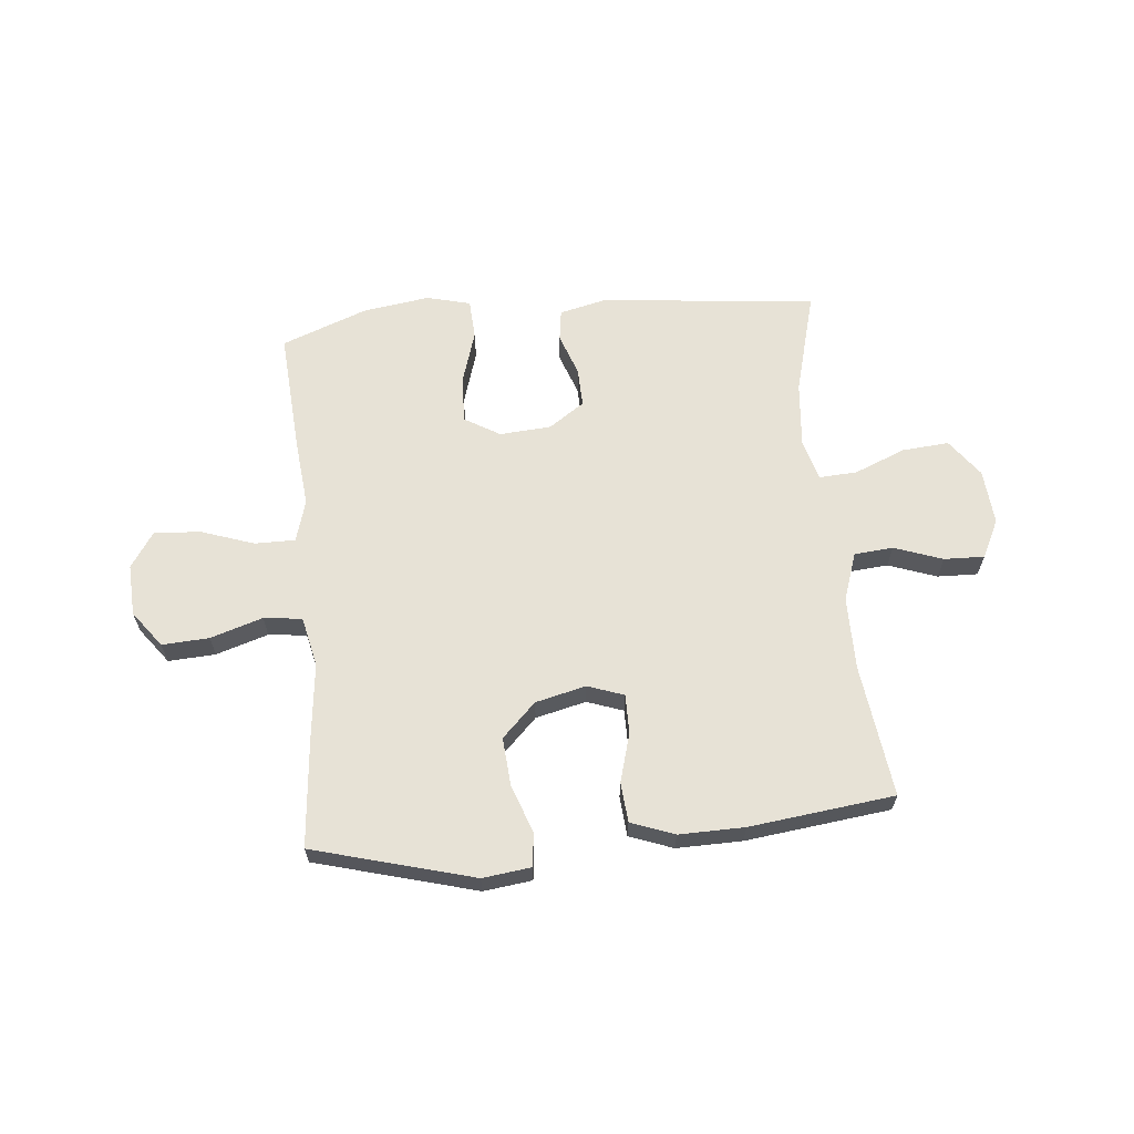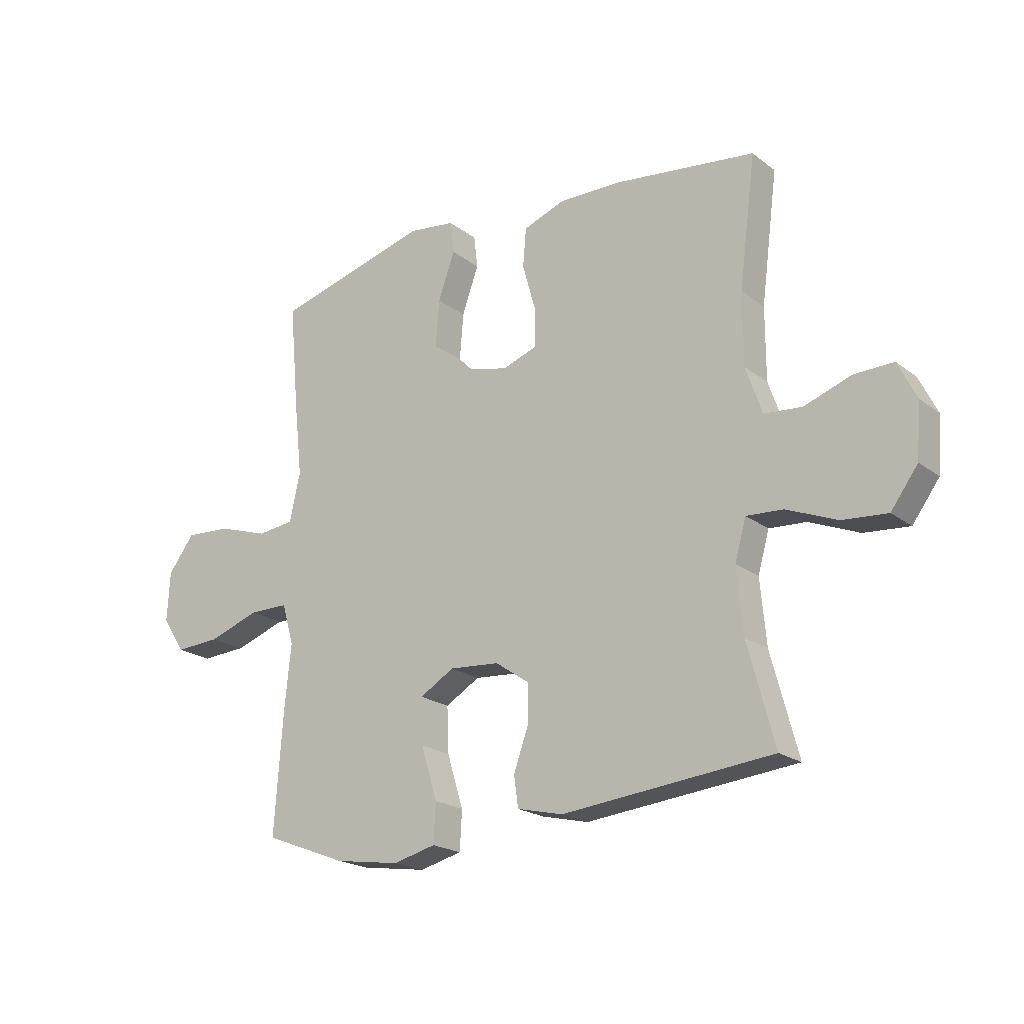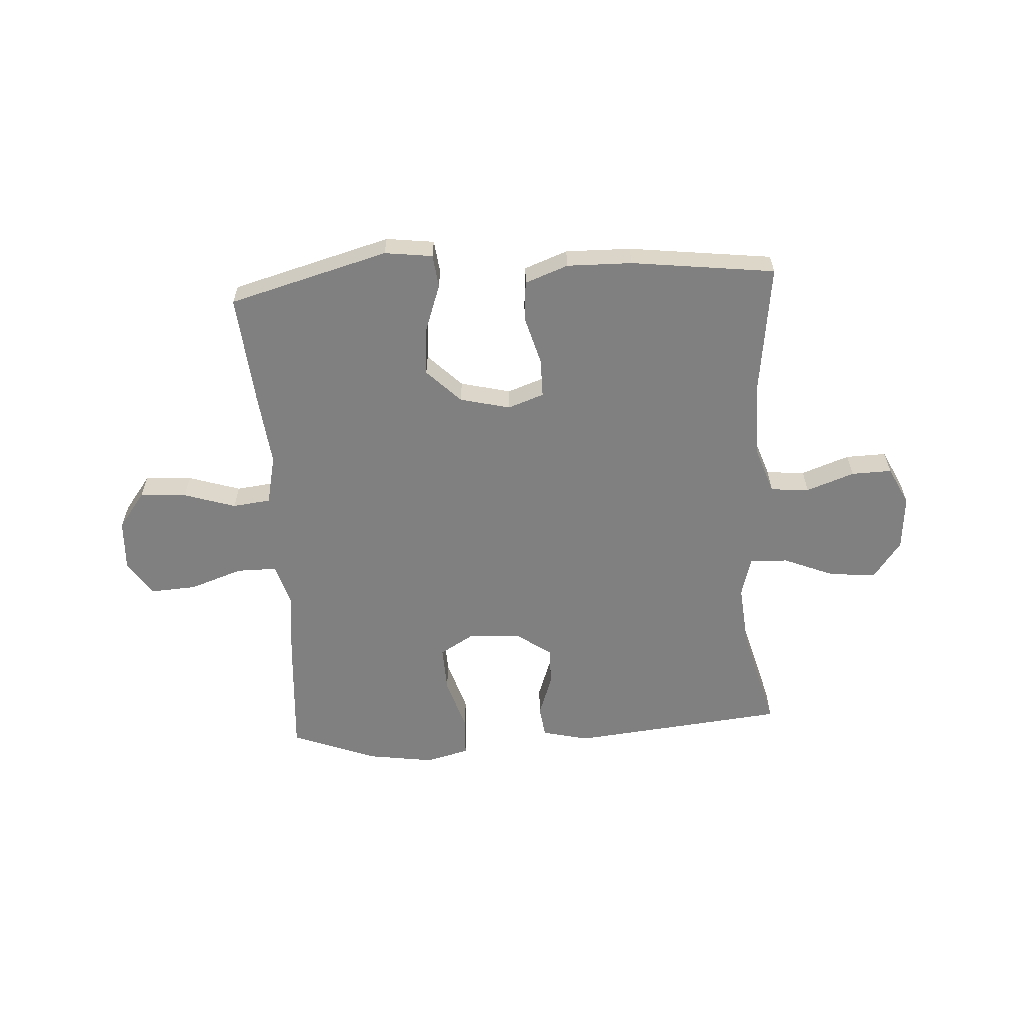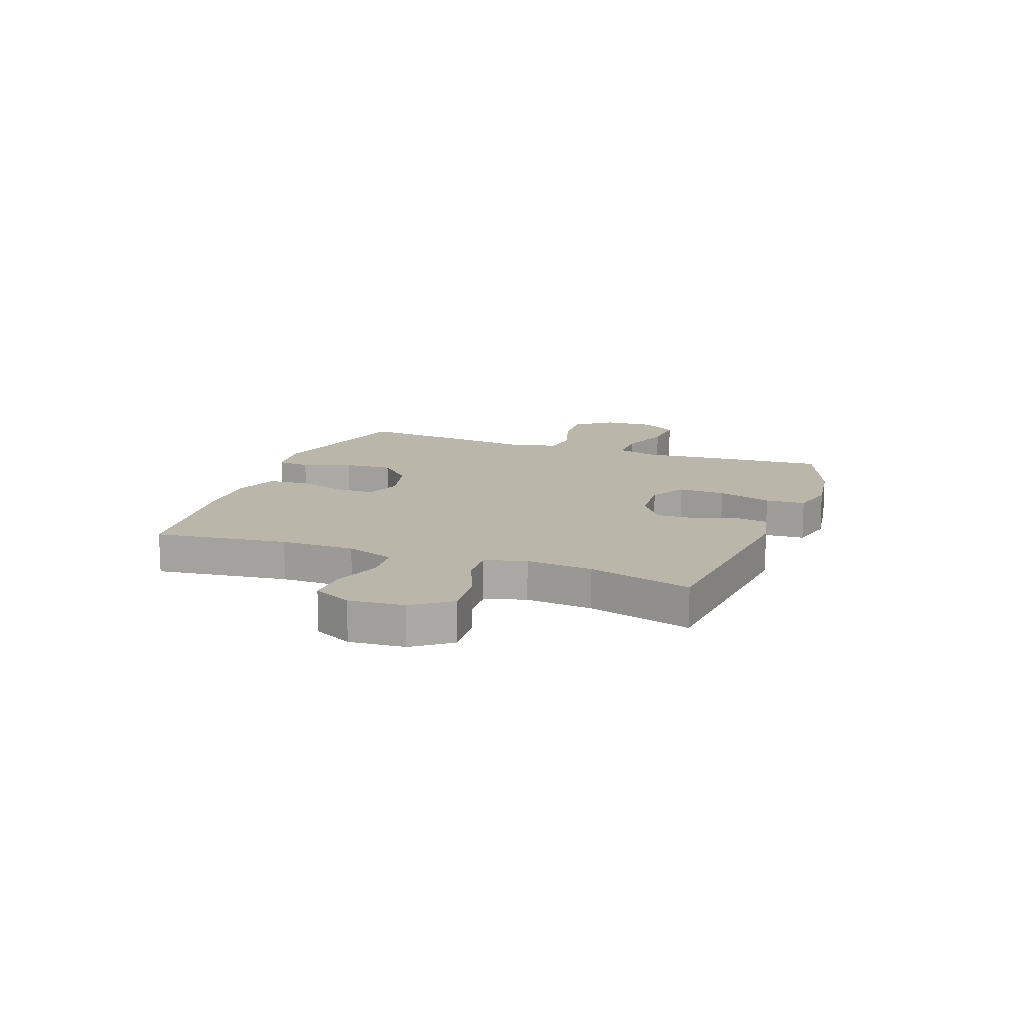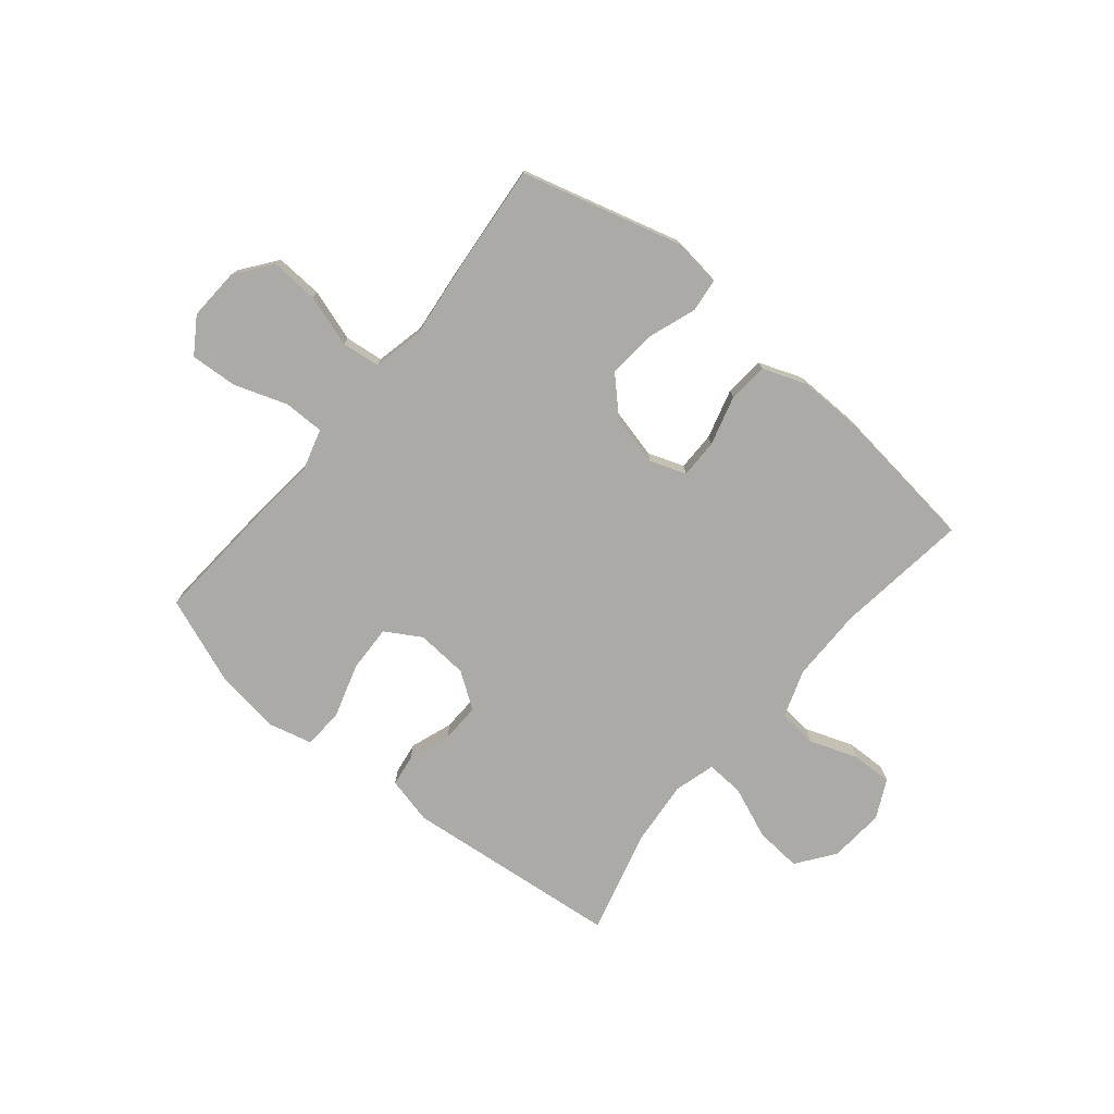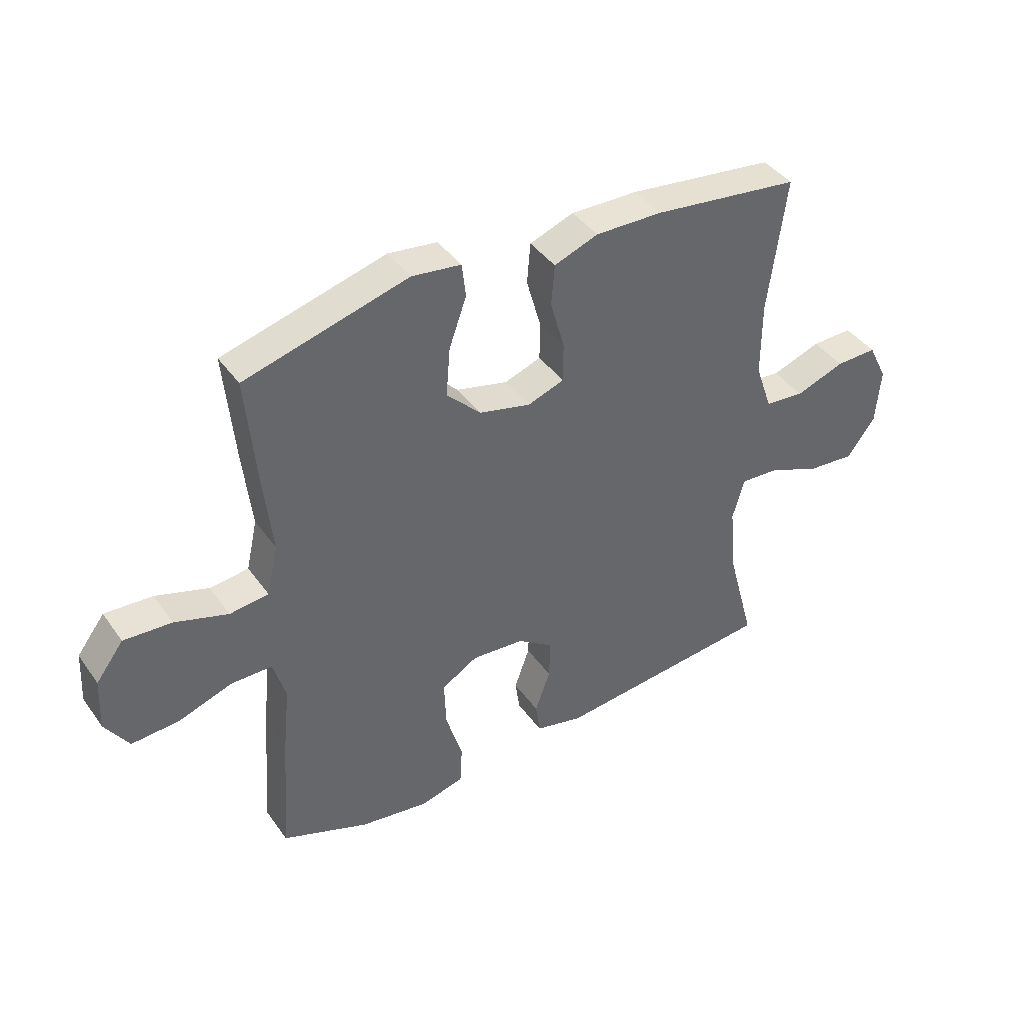
<metadata>
{"format":"obj","ext":"obj","renderer":"f3d","projection":"perspective","resolution":1024,"background":"white","views":[{"elev":63.4,"azim":-5.4,"up":"+Y"},{"elev":-20.3,"azim":36.5,"up":"+Z"},{"elev":-60.2,"azim":3.5,"up":"+Y"},{"elev":14.0,"azim":110.2,"up":"+Y"},{"elev":-75.8,"azim":-39.5,"up":"+Y"},{"elev":41.1,"azim":-32.2,"up":"+Z"}]}
</metadata>
<code>
v 0.5 0.07 0.5
v 0.469 0.07 0.261
v 0.469 0.07 0.128
v 0.499 0.07 0.041
v 0.569 0.07 0.035
v 0.656 0.07 0.066
v 0.729 0.07 0.068
v 0.763 0.07 -0.001
v 0.755 0.07 -0.101
v 0.705 0.07 -0.169
v 0.621 0.07 -0.162
v 0.528 0.07 -0.124
v 0.46 0.07 -0.12
v 0.439 0.07 -0.194
v 0.45 0.07 -0.314
v 0.5 0.07 -0.5
v 0.11 0.07 -0.54
v 0.025 0.07 -0.52
v 0.017 0.07 -0.463
v 0.044 0.07 -0.387
v 0.046 0.07 -0.316
v -0.018 0.07 -0.272
v -0.111 0.07 -0.265
v -0.175 0.07 -0.303
v -0.172 0.07 -0.387
v -0.142 0.07 -0.485
v -0.146 0.07 -0.557
v -0.225 0.07 -0.577
v -0.346 0.07 -0.559
v -0.5 0.07 -0.5
v -0.484 0.07 -0.275
v -0.472 0.07 -0.157
v -0.494 0.07 -0.081
v -0.567 0.07 -0.081
v -0.663 0.07 -0.114
v -0.747 0.07 -0.119
v -0.789 0.07 -0.055
v -0.784 0.07 0.038
v -0.735 0.07 0.103
v -0.65 0.07 0.098
v -0.556 0.07 0.068
v -0.487 0.07 0.076
v -0.467 0.07 0.166
v -0.482 0.07 0.301
v -0.5 0.07 0.5
v -0.211 0.07 0.579
v -0.124 0.07 0.568
v -0.117 0.07 0.508
v -0.148 0.07 0.421
v -0.155 0.07 0.334
v -0.094 0.07 0.273
v -0.003 0.07 0.251
v 0.062 0.07 0.274
v 0.062 0.07 0.344
v 0.037 0.07 0.433
v 0.043 0.07 0.505
v 0.121 0.07 0.534
v 0.239 0.07 0.532
v 0.5 0 0.5
v 0.469 0 0.261
v 0.469 0 0.128
v 0.499 0 0.041
v 0.569 0 0.035
v 0.656 0 0.066
v 0.729 0 0.068
v 0.763 0 -0.001
v 0.755 0 -0.101
v 0.705 0 -0.169
v 0.621 0 -0.162
v 0.528 0 -0.124
v 0.46 0 -0.12
v 0.439 0 -0.194
v 0.45 0 -0.314
v 0.5 0 -0.5
v 0.11 0 -0.54
v 0.025 0 -0.52
v 0.017 0 -0.463
v 0.044 0 -0.387
v 0.046 0 -0.316
v -0.018 0 -0.272
v -0.111 0 -0.265
v -0.175 0 -0.303
v -0.172 0 -0.387
v -0.142 0 -0.485
v -0.146 0 -0.557
v -0.225 0 -0.577
v -0.346 0 -0.559
v -0.5 0 -0.5
v -0.484 0 -0.275
v -0.472 0 -0.157
v -0.494 0 -0.081
v -0.567 0 -0.081
v -0.663 0 -0.114
v -0.747 0 -0.119
v -0.789 0 -0.055
v -0.784 0 0.038
v -0.735 0 0.103
v -0.65 0 0.098
v -0.556 0 0.068
v -0.487 0 0.076
v -0.467 0 0.166
v -0.482 0 0.301
v -0.5 0 0.5
v -0.211 0 0.579
v -0.124 0 0.568
v -0.117 0 0.508
v -0.148 0 0.421
v -0.155 0 0.334
v -0.094 0 0.273
v -0.003 0 0.251
v 0.062 0 0.274
v 0.062 0 0.344
v 0.037 0 0.433
v 0.043 0 0.505
v 0.121 0 0.534
v 0.239 0 0.532
f 58 1 2
f 57 58 2
f 56 57 2
f 55 56 2
f 54 55 2
f 53 54 2 3
f 52 53 3 4
f 51 52 4
f 47 48 49
f 46 47 49
f 45 46 49
f 44 45 49
f 43 44 49
f 42 43 49 50
f 39 40 41
f 38 39 41
f 37 38 41
f 36 37 41
f 35 36 41
f 34 35 41
f 33 34 41 42
f 42 50 51
f 33 42 51
f 32 33 51
f 30 31 32
f 29 30 32
f 28 29 32
f 27 28 32
f 26 27 32
f 25 26 32
f 18 19 20
f 17 18 20
f 16 17 20
f 15 16 20
f 14 15 20 21
f 13 14 21 22
f 10 11 12
f 9 10 12
f 8 9 12
f 7 8 12
f 6 7 12
f 5 6 12
f 4 5 12 13
f 13 22 23
f 4 13 23
f 51 4 23
f 24 25 32
f 23 24 32 51
f 60 59 116
f 60 116 115
f 60 115 114
f 60 114 113
f 60 113 112
f 61 60 112 111
f 62 61 111 110
f 62 110 109
f 107 106 105
f 107 105 104
f 107 104 103
f 107 103 102
f 107 102 101
f 108 107 101 100
f 99 98 97
f 99 97 96
f 99 96 95
f 99 95 94
f 99 94 93
f 99 93 92
f 100 99 92 91
f 109 108 100
f 109 100 91
f 109 91 90
f 90 89 88
f 90 88 87
f 90 87 86
f 90 86 85
f 90 85 84
f 90 84 83
f 78 77 76
f 78 76 75
f 78 75 74
f 78 74 73
f 79 78 73 72
f 80 79 72 71
f 70 69 68
f 70 68 67
f 70 67 66
f 70 66 65
f 70 65 64
f 70 64 63
f 71 70 63 62
f 81 80 71
f 81 71 62
f 81 62 109
f 90 83 82
f 109 90 82 81
f 1 59 60 2
f 2 60 61 3
f 3 61 62 4
f 4 62 63 5
f 5 63 64 6
f 6 64 65 7
f 7 65 66 8
f 8 66 67 9
f 9 67 68 10
f 10 68 69 11
f 11 69 70 12
f 12 70 71 13
f 13 71 72 14
f 14 72 73 15
f 15 73 74 16
f 16 74 75 17
f 17 75 76 18
f 18 76 77 19
f 19 77 78 20
f 20 78 79 21
f 21 79 80 22
f 22 80 81 23
f 23 81 82 24
f 24 82 83 25
f 25 83 84 26
f 26 84 85 27
f 27 85 86 28
f 28 86 87 29
f 29 87 88 30
f 30 88 89 31
f 31 89 90 32
f 32 90 91 33
f 33 91 92 34
f 34 92 93 35
f 35 93 94 36
f 36 94 95 37
f 37 95 96 38
f 38 96 97 39
f 39 97 98 40
f 40 98 99 41
f 41 99 100 42
f 42 100 101 43
f 43 101 102 44
f 44 102 103 45
f 45 103 104 46
f 46 104 105 47
f 47 105 106 48
f 48 106 107 49
f 49 107 108 50
f 50 108 109 51
f 51 109 110 52
f 52 110 111 53
f 53 111 112 54
f 54 112 113 55
f 55 113 114 56
f 56 114 115 57
f 57 115 116 58
f 58 116 59 1

</code>
